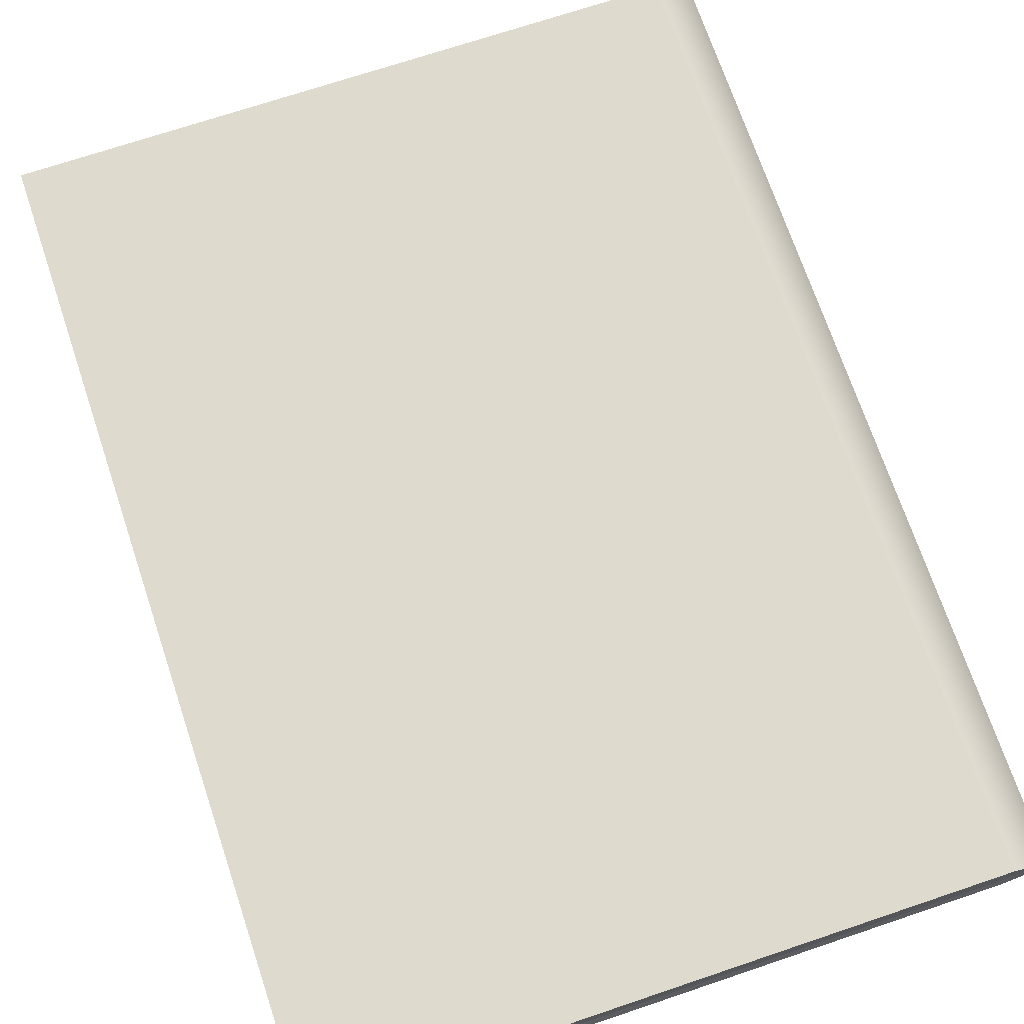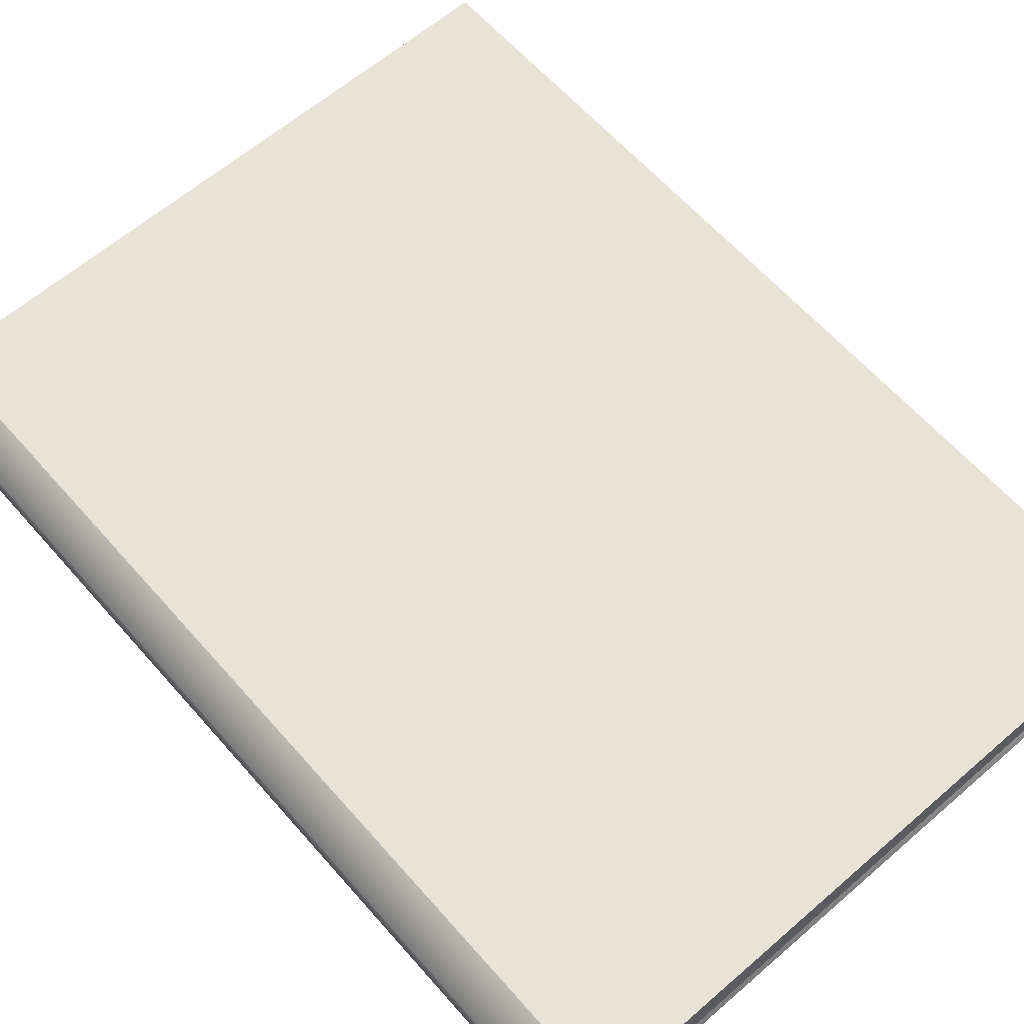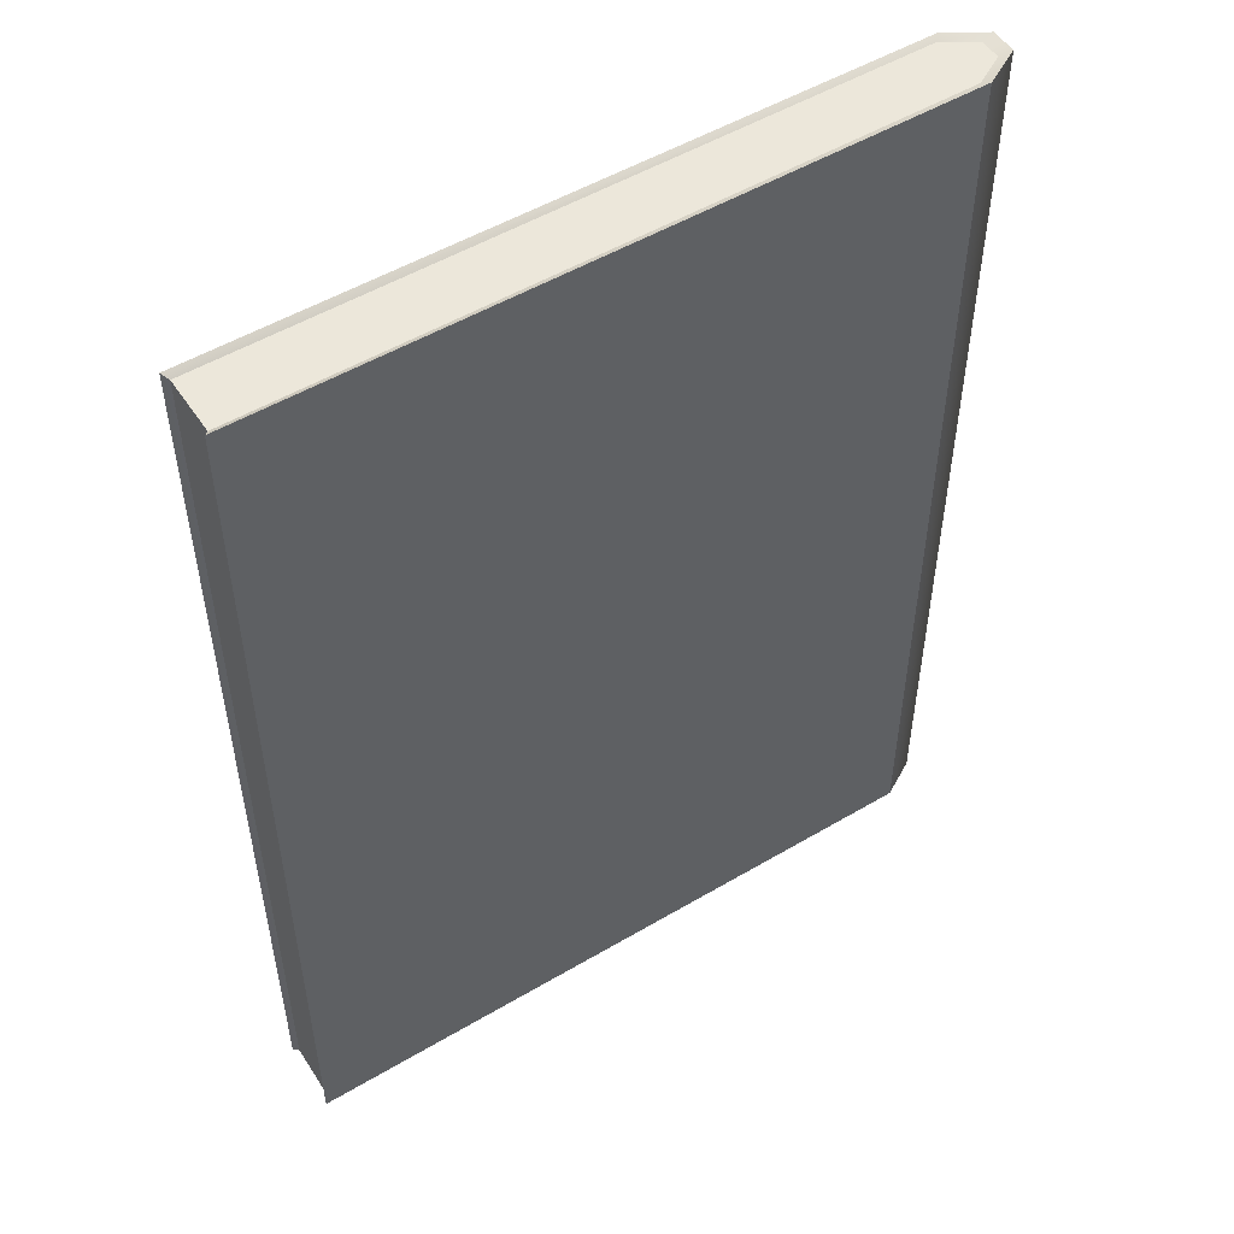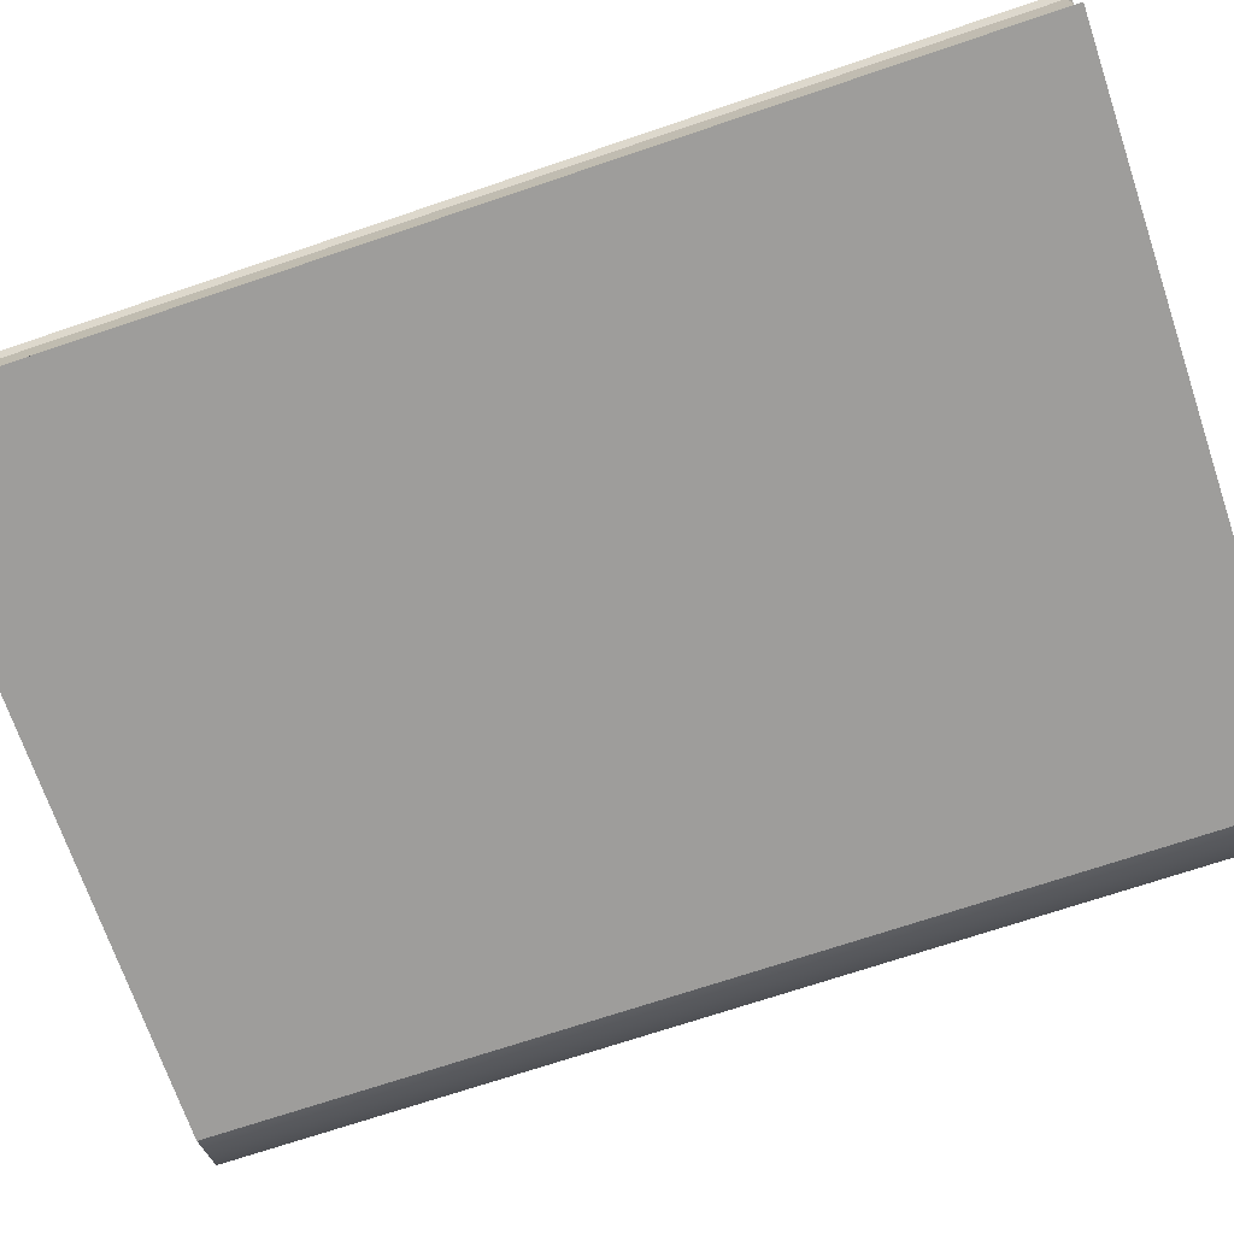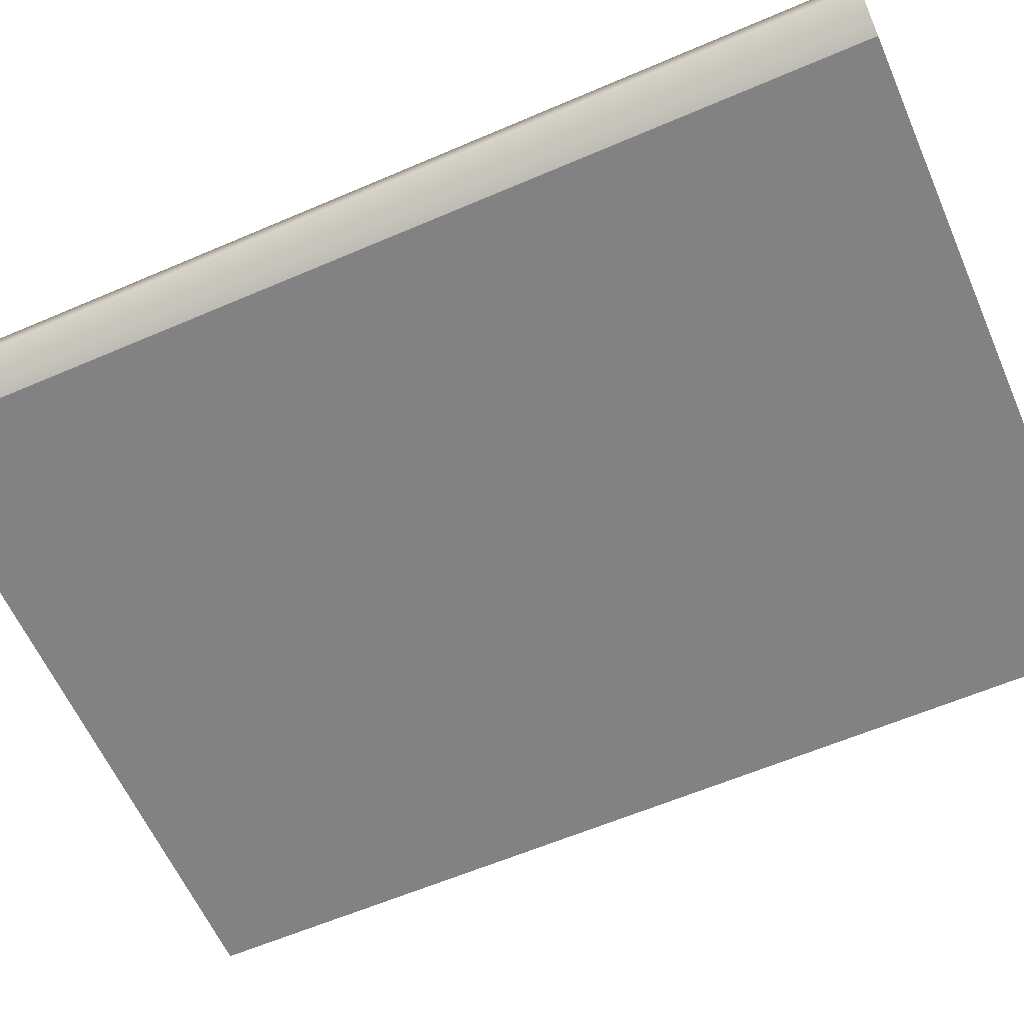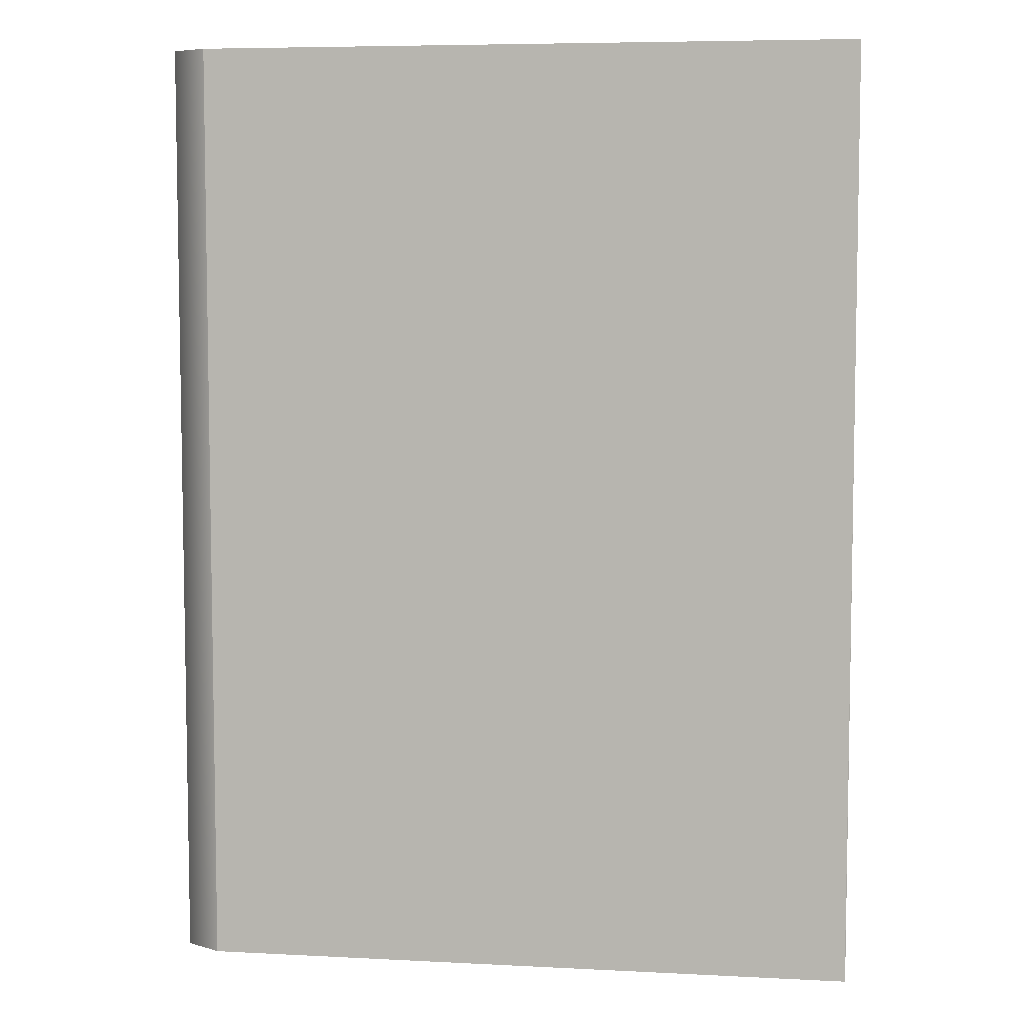
<metadata>
{"format":"obj","ext":"obj","renderer":"f3d","projection":"perspective","resolution":1024,"background":"white","views":[{"elev":71.2,"azim":-18.6,"up":"+Y"},{"elev":62.4,"azim":138.8,"up":"+Y"},{"elev":51.9,"azim":-32.6,"up":"+Z"},{"elev":-70.6,"azim":-71.3,"up":"+Y"},{"elev":-60.9,"azim":113.7,"up":"+Y"},{"elev":6.5,"azim":-171.3,"up":"+Z"}]}
</metadata>
<code>
v -7.11 0.0002828 -9.62
v 6.36 0 9.62
v -7.095 0 9.62
v 6.36 4.163e-16 -9.62
v -7.095 1.381 -9.62
v 6.36 1.381 9.62
v 6.36 1.381 -9.62
v -7.095 1.381 9.62
v 7.11 0.9281 9.62
v 7.11 0.4214 9.62
v 7.11 0.4232 -9.62
v 7.11 0.9219 -9.62
v 6.242 0.1232 -9.57
v 6.855 0.4688 -9.57
v 6.855 0.8791 -9.57
v 6.236 1.258 -9.57
v 6.243 0.1232 9.57
v 6.237 1.258 9.57
v 6.855 0.8848 9.57
v 6.855 0.4671 9.57
v -7.002 0.1226 9.536
v -7.002 1.257 9.536
v -7.003 1.268 -9.536
v -7.014 0.1374 -9.536
g mesh
f 1 2 3
f 4 2 1
f 5 8 7
f 7 8 6
f 23 21 22
f 24 21 23
f 1 21 24
f 2 11 10
f 3 21 1
f 4 11 2
f 5 23 8
f 6 9 7
f 7 9 12
f 9 11 12
f 10 11 9
f 13 15 14
f 15 13 16
f 16 13 23
f 17 18 21
f 18 20 19
f 20 18 17
f 22 8 23
f 22 21 18
f 24 23 13
f 1 13 4
f 2 20 17
f 2 21 3
f 4 13 11
f 6 18 9
f 7 23 5
f 8 18 6
f 9 20 10
f 10 20 2
f 11 15 12
f 12 15 7
f 14 11 13
f 15 11 14
f 16 7 15
f 18 8 22
f 19 9 18
f 20 9 19
f 21 2 17
f 23 7 16
f 24 13 1

</code>
